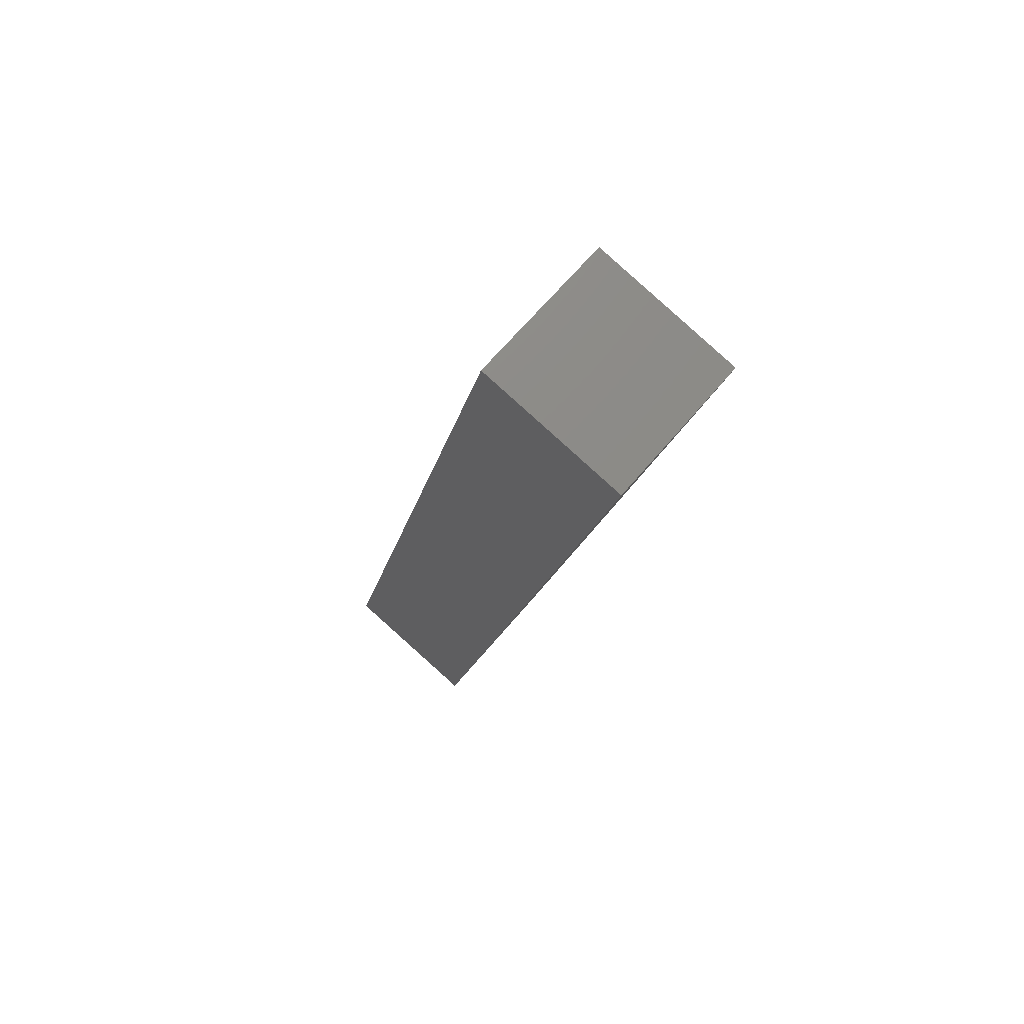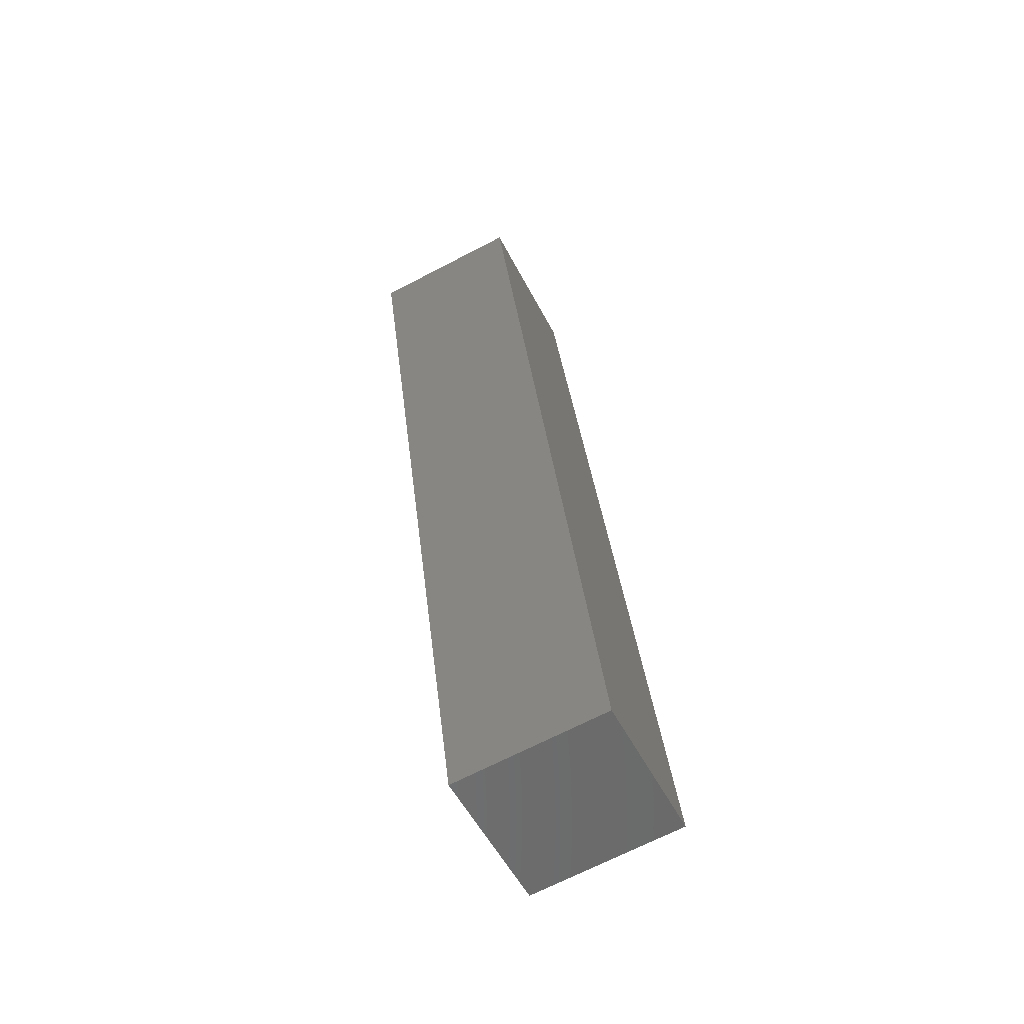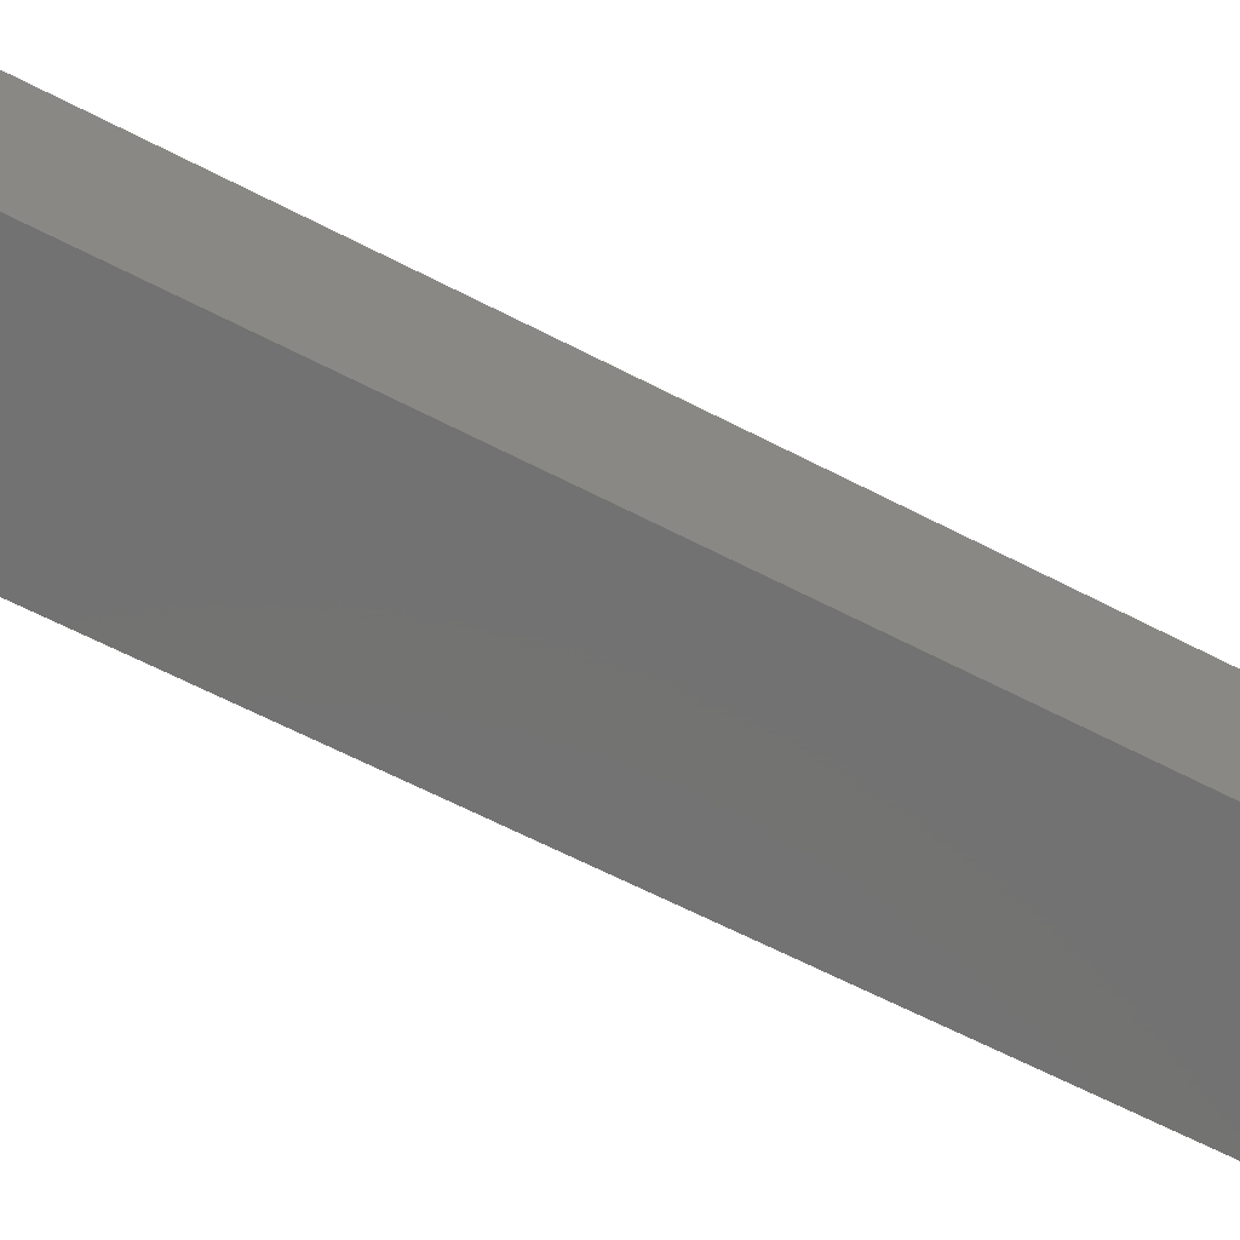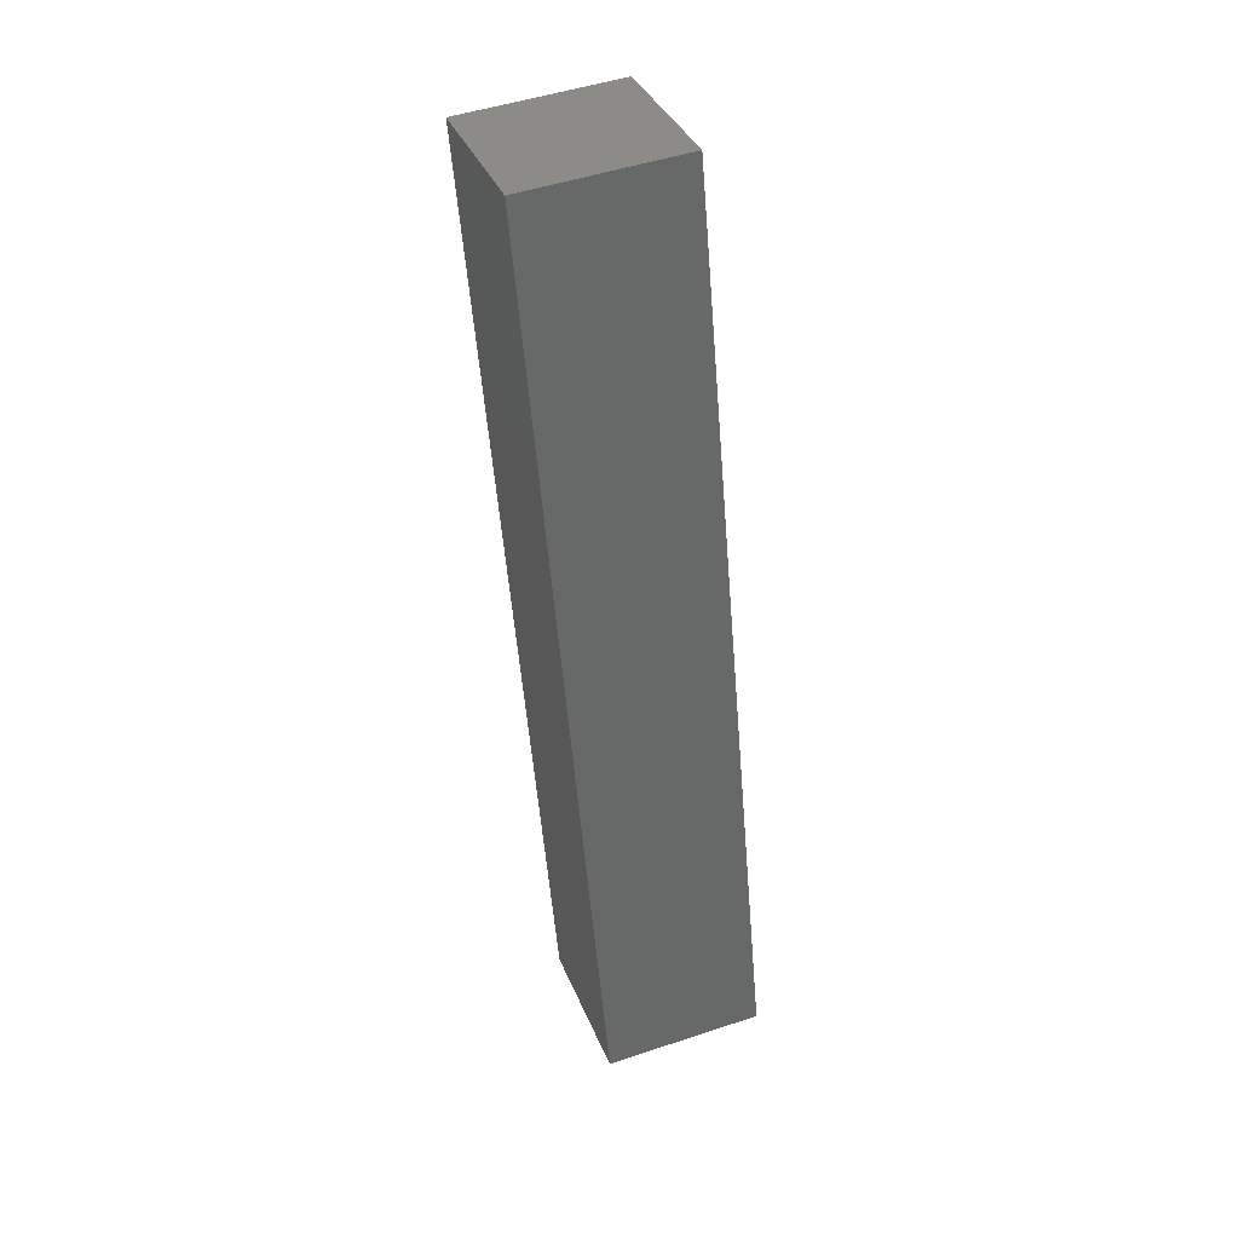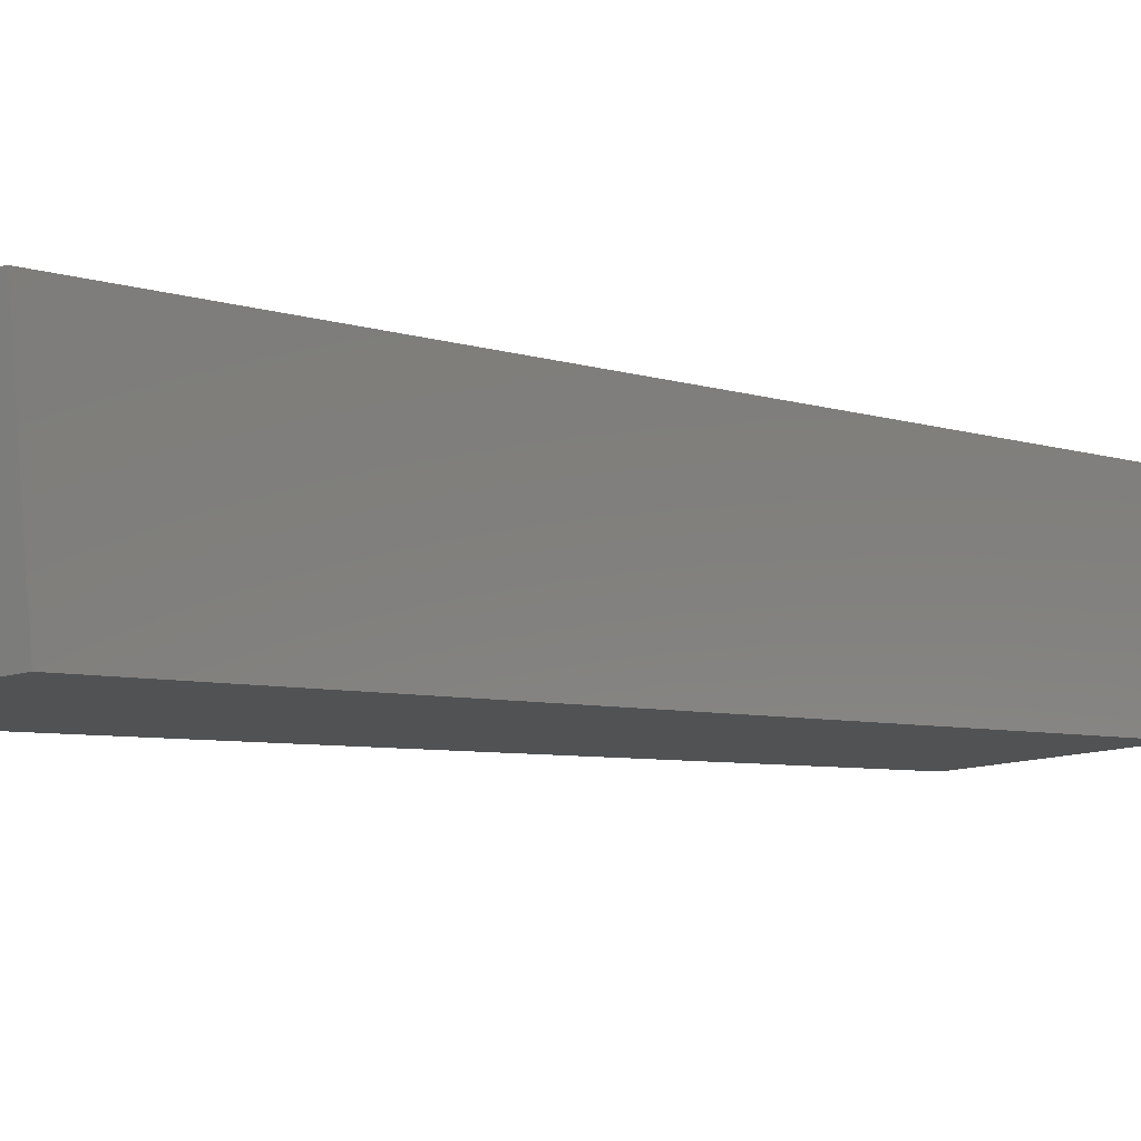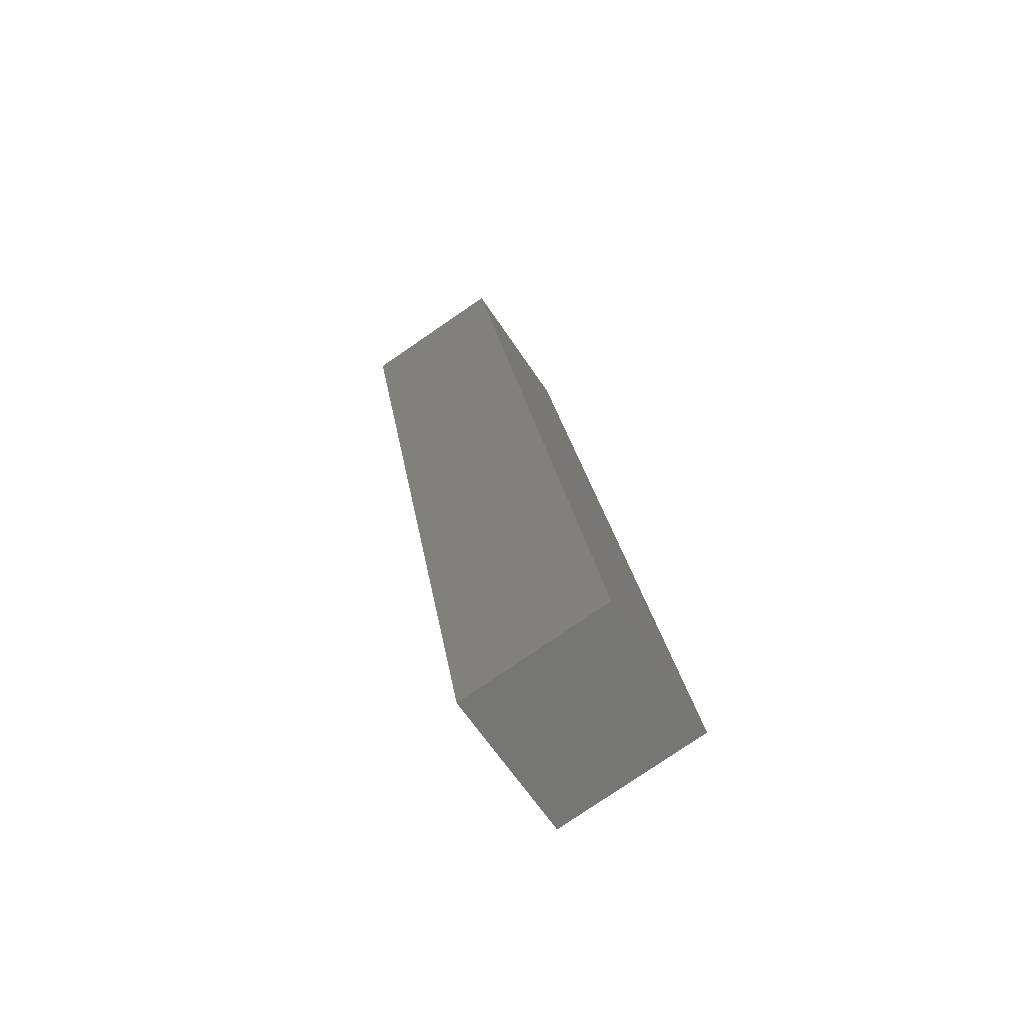
<metadata>
{"format":"stl","ext":"stl","renderer":"f3d","projection":"perspective","resolution":1024,"background":"white","views":[{"elev":66.2,"azim":46.7,"up":"+Z"},{"elev":-68.4,"azim":124.2,"up":"+Z"},{"elev":-58.0,"azim":75.1,"up":"+Y"},{"elev":49.2,"azim":-103.6,"up":"+Z"},{"elev":-2.4,"azim":48.7,"up":"+Y"},{"elev":-78.9,"azim":131.0,"up":"+Z"}]}
</metadata>
<code>
# stl→obj: 8 verts, 12 faces
v 8897 746 5359
v 8900 721.2 5359
v 8863 742 5213
v 8865 717.2 5213
v 8838 739.2 5219
v 8841 714.3 5219
v 8873 743.2 5365
v 8876 718.3 5365
f 1 2 3
f 3 2 4
f 5 3 6
f 6 3 4
f 5 7 3
f 3 7 1
f 7 8 1
f 1 8 2
f 2 8 4
f 4 8 6
f 6 8 5
f 5 8 7

</code>
